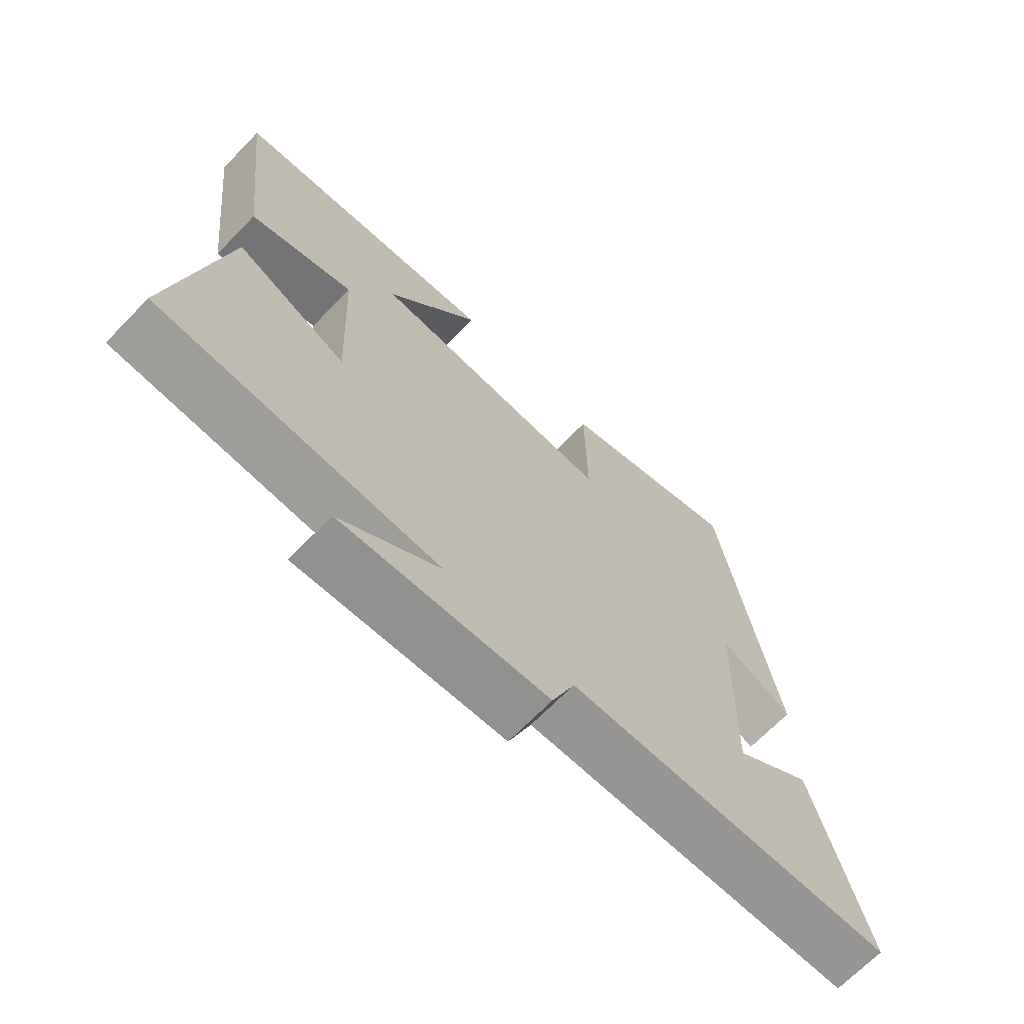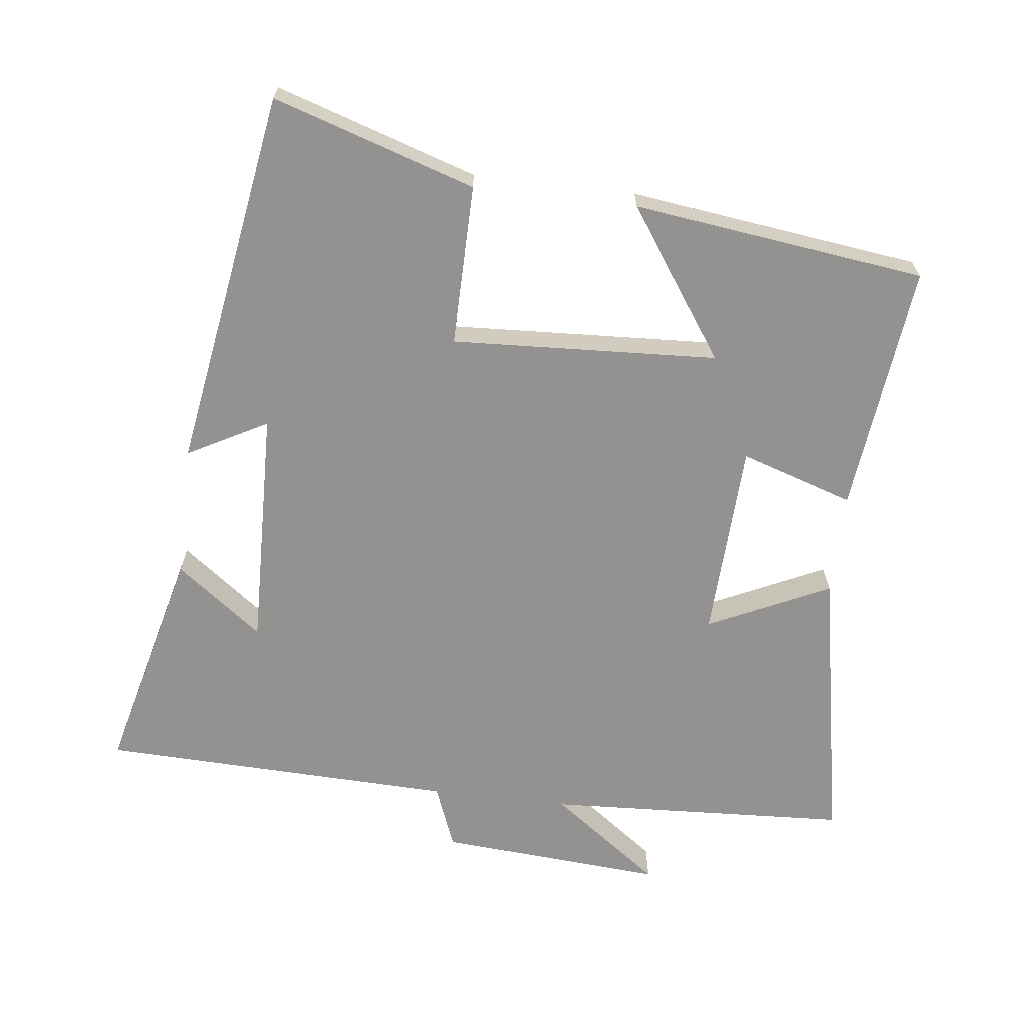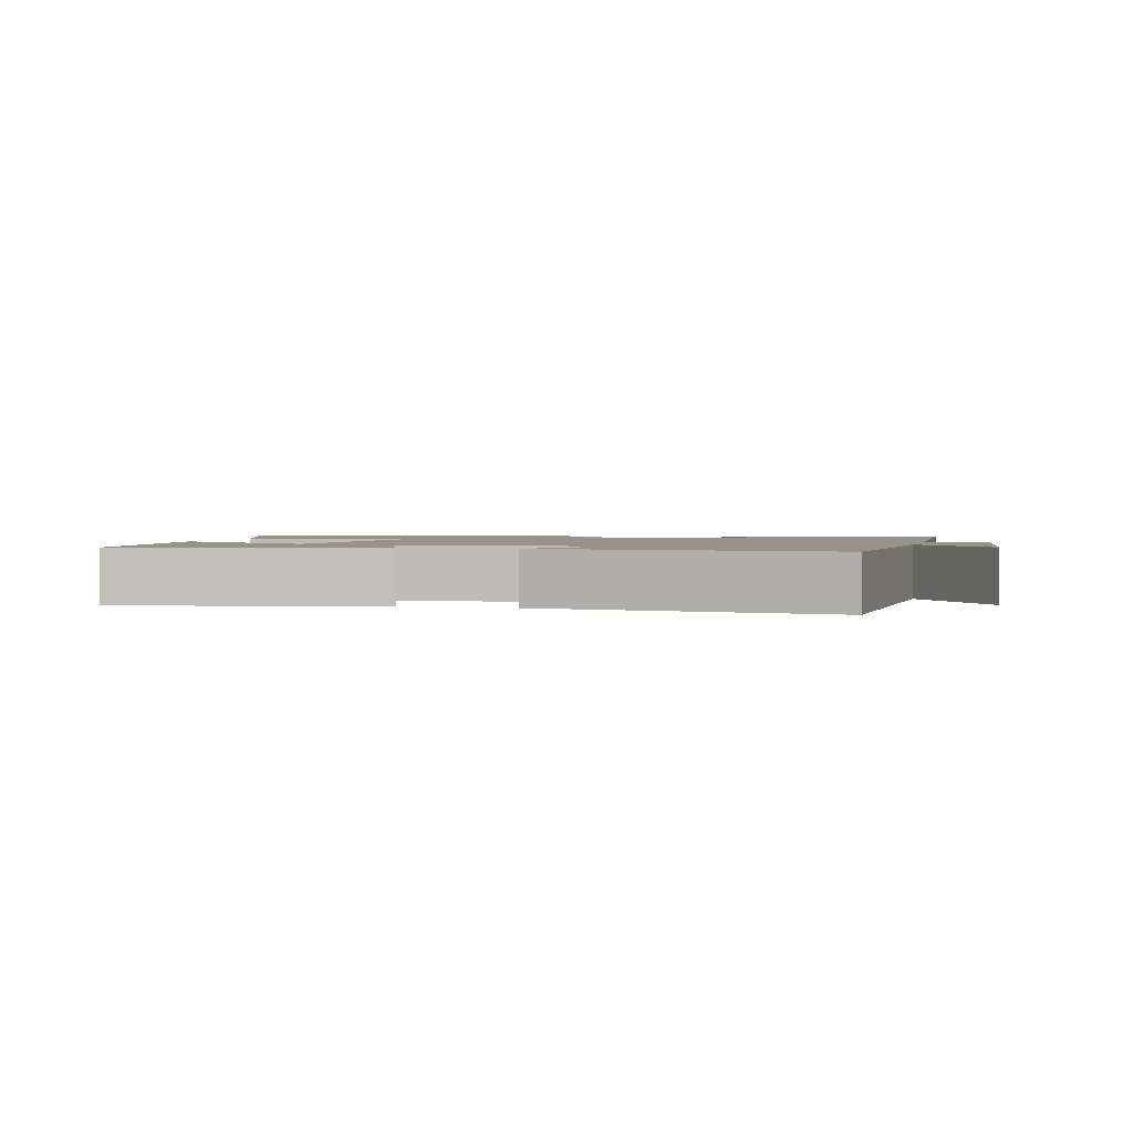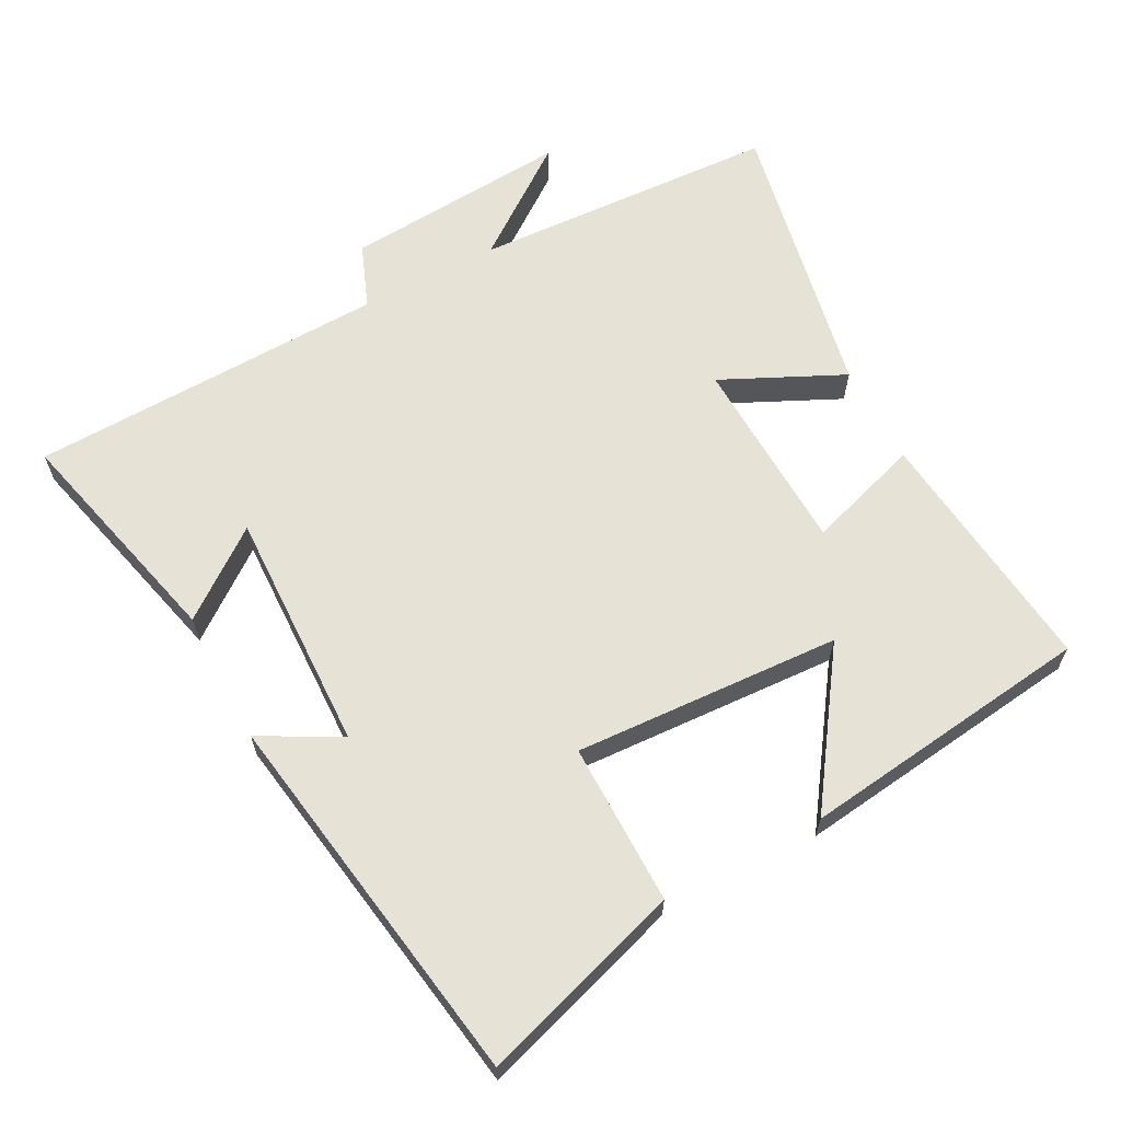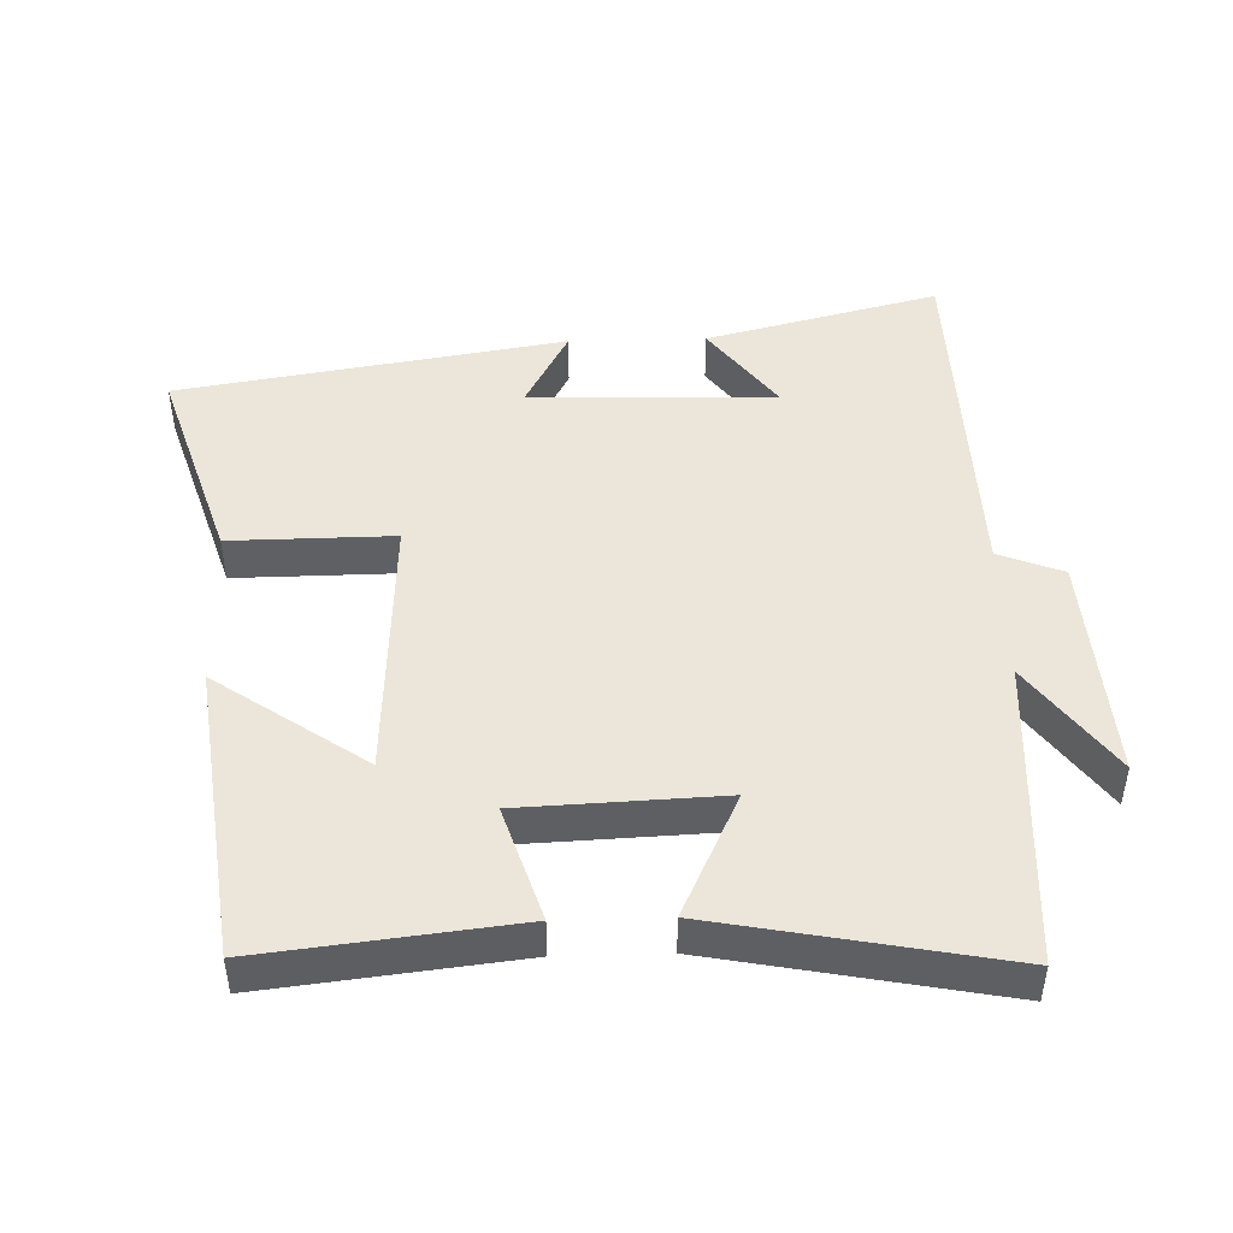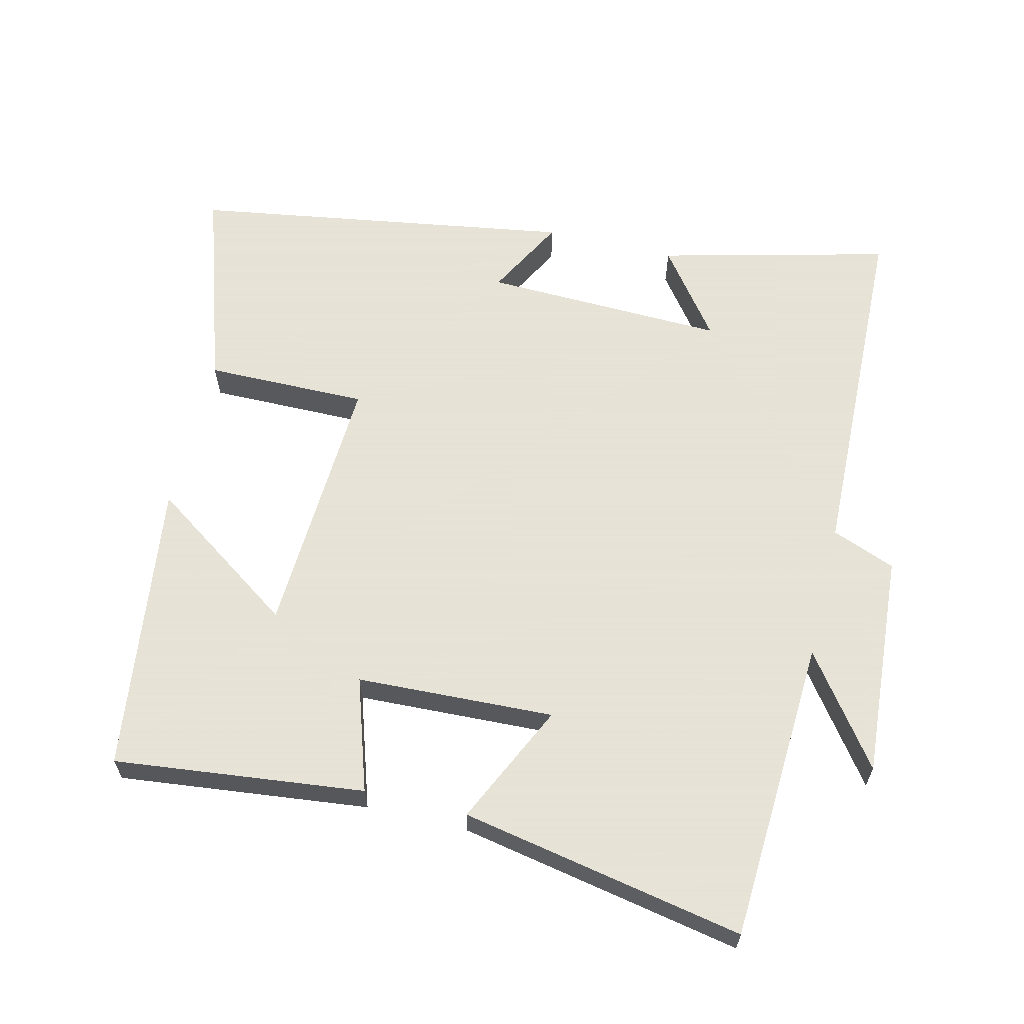
<metadata>
{"format":"obj","ext":"obj","renderer":"f3d","projection":"perspective","resolution":1024,"background":"white","views":[{"elev":-68.6,"azim":135.8,"up":"+Z"},{"elev":-66.5,"azim":-6.8,"up":"+Y"},{"elev":1.6,"azim":102.7,"up":"+Y"},{"elev":64.0,"azim":-27.8,"up":"+Y"},{"elev":47.0,"azim":88.3,"up":"+Y"},{"elev":62.8,"azim":103.6,"up":"+Y"}]}
</metadata>
<code>
v 0.541 0.07 0.446
v 0.5 0.07 0.084
v 0.336 0.07 0.137
v 0.324 0.07 -0.149
v 0.5 0.07 -0.066
v 0.579 0.07 -0.477
v 0.138 0.07 -0.5
v 0.296 0.07 -0.616
v -0.03 0.07 -0.592
v -0.066 0.07 -0.5
v -0.583 0.07 -0.484
v -0.5 0.07 -0.152
v -0.375 0.07 -0.246
v -0.385 0.07 0.104
v -0.5 0.07 0.042
v -0.412 0.07 0.594
v -0.119 0.07 0.5
v -0.121 0.07 0.266
v 0.265 0.07 0.286
v 0.117 0.07 0.5
v 0.541 0 0.446
v 0.5 0 0.084
v 0.336 0 0.137
v 0.324 0 -0.149
v 0.5 0 -0.066
v 0.579 0 -0.477
v 0.138 0 -0.5
v 0.296 0 -0.616
v -0.03 0 -0.592
v -0.066 0 -0.5
v -0.583 0 -0.484
v -0.5 0 -0.152
v -0.375 0 -0.246
v -0.385 0 0.104
v -0.5 0 0.042
v -0.412 0 0.594
v -0.119 0 0.5
v -0.121 0 0.266
v 0.265 0 0.286
v 0.117 0 0.5
f 19 20 1 2
f 15 16 17 18
f 14 15 18
f 13 14 18 19
f 10 11 12 13
f 10 13 19
f 7 8 9 10
f 4 5 6 7
f 3 4 7 10
f 19 2 3
f 3 10 19
f 22 21 40 39
f 38 37 36 35
f 38 35 34
f 39 38 34 33
f 33 32 31 30
f 39 33 30
f 30 29 28 27
f 27 26 25 24
f 30 27 24 23
f 23 22 39
f 39 30 23
f 1 21 22 2
f 2 22 23 3
f 3 23 24 4
f 4 24 25 5
f 5 25 26 6
f 6 26 27 7
f 7 27 28 8
f 8 28 29 9
f 9 29 30 10
f 10 30 31 11
f 11 31 32 12
f 12 32 33 13
f 13 33 34 14
f 14 34 35 15
f 15 35 36 16
f 16 36 37 17
f 17 37 38 18
f 18 38 39 19
f 19 39 40 20
f 20 40 21 1

</code>
